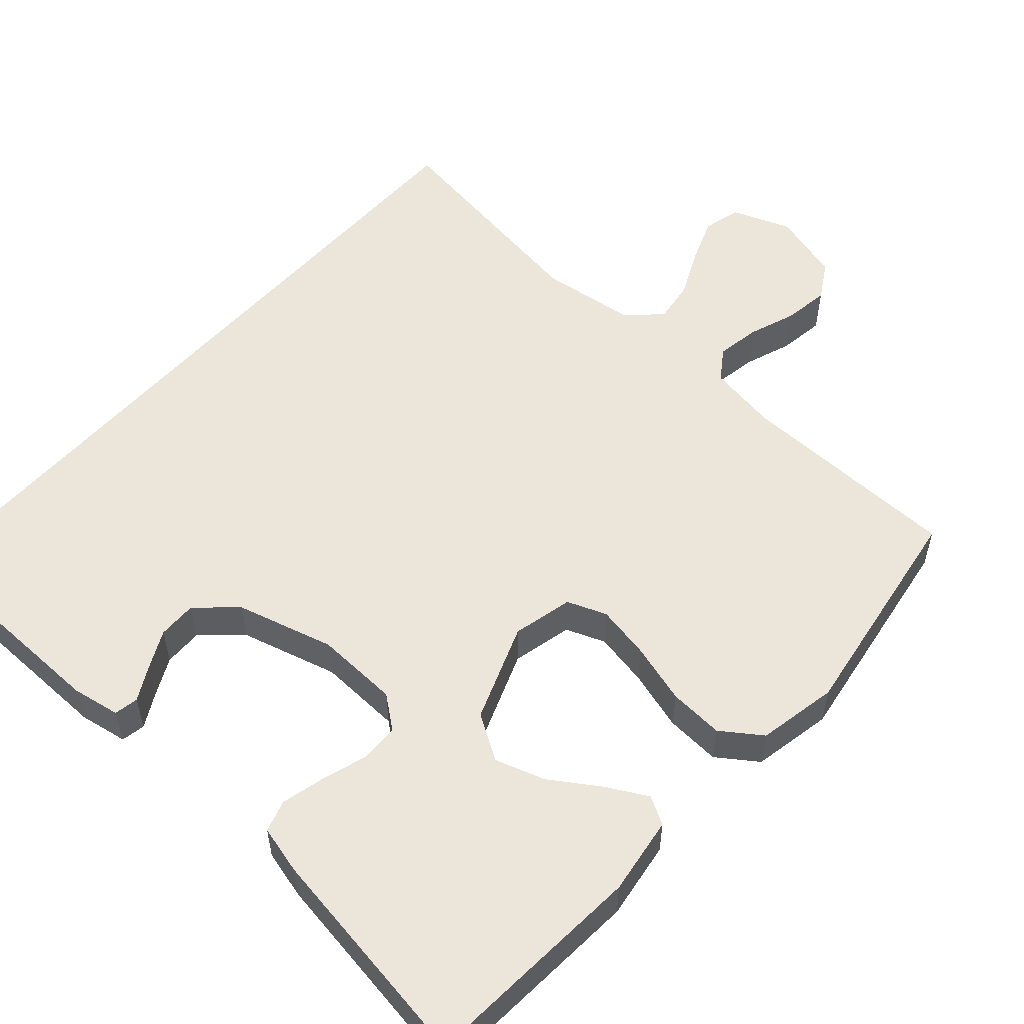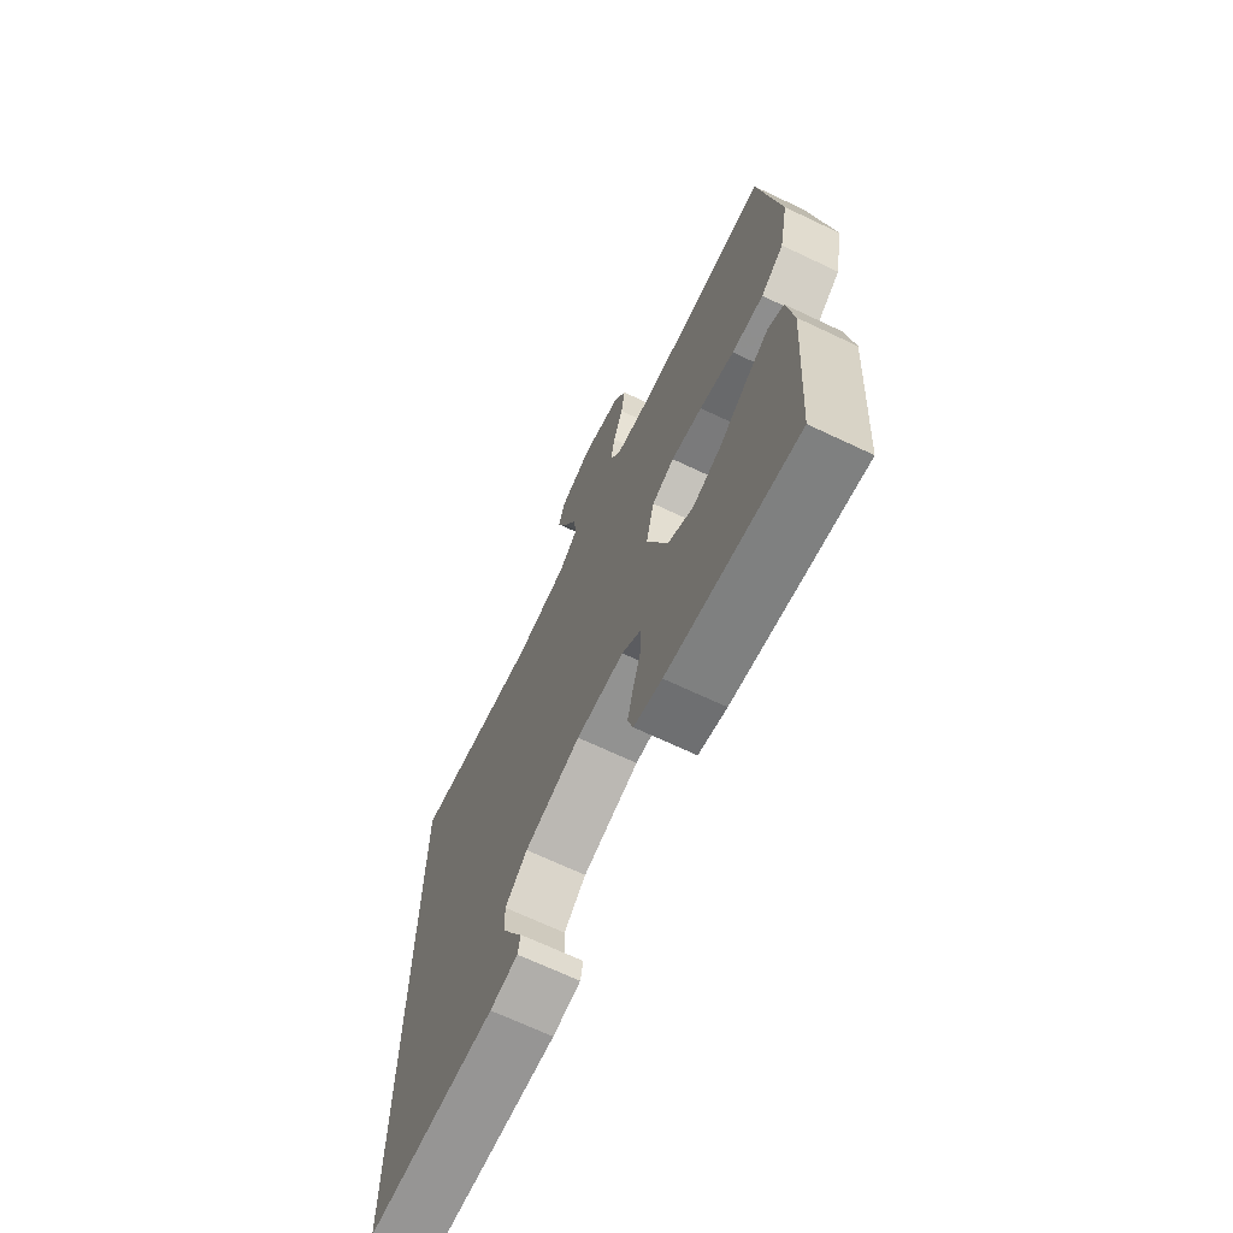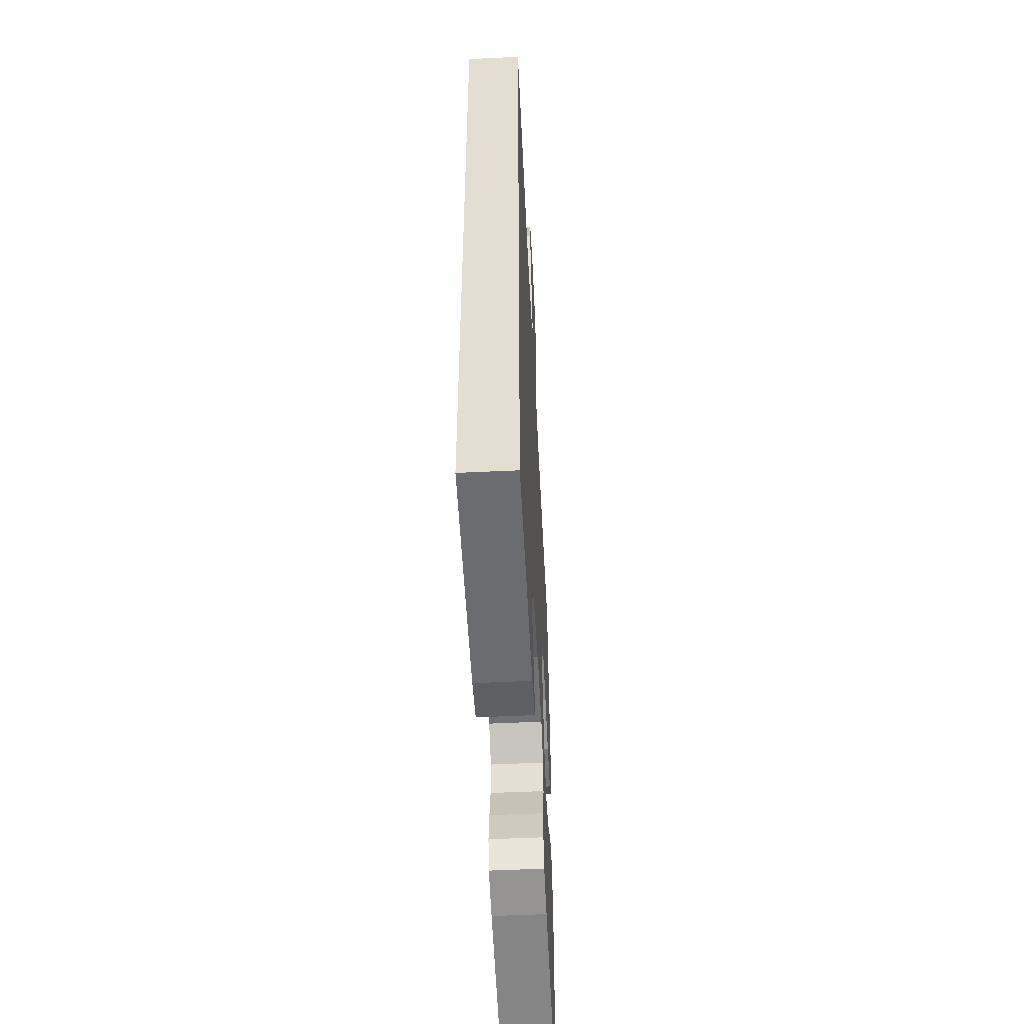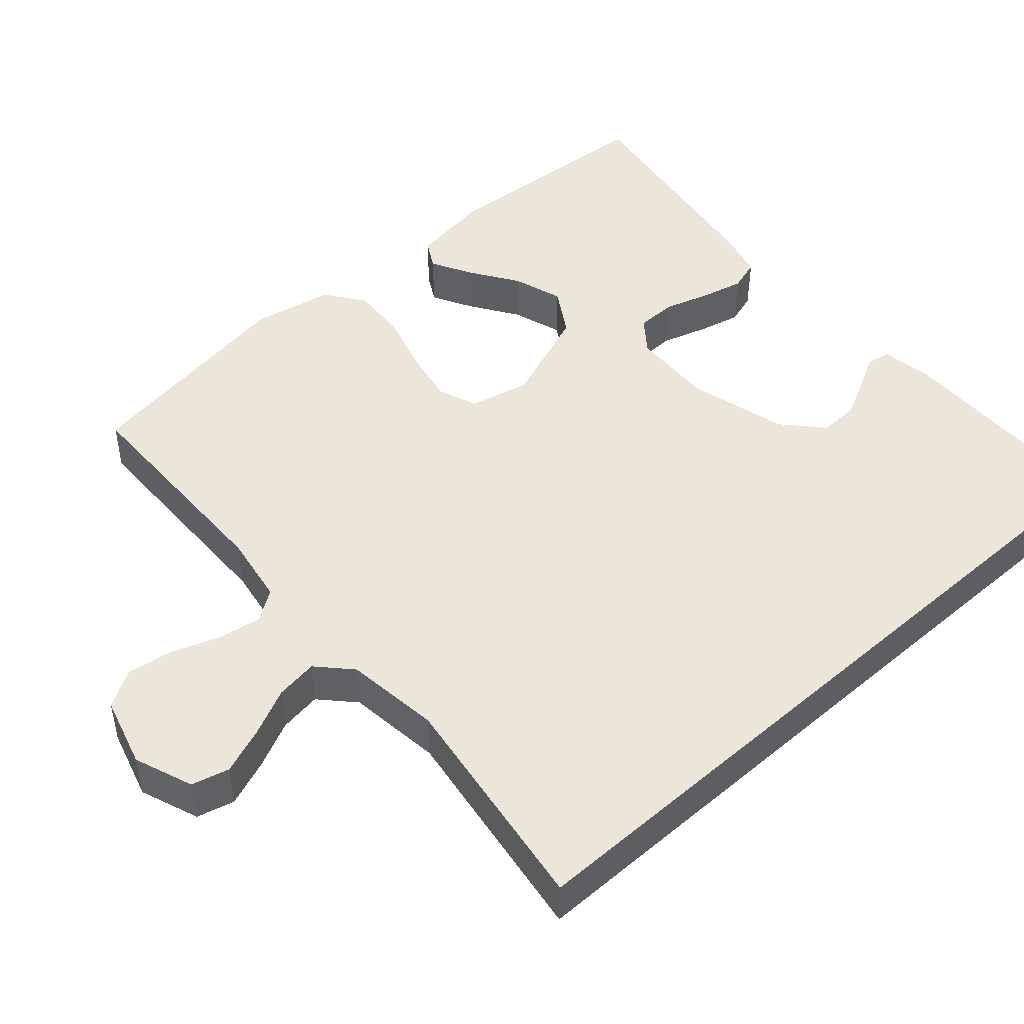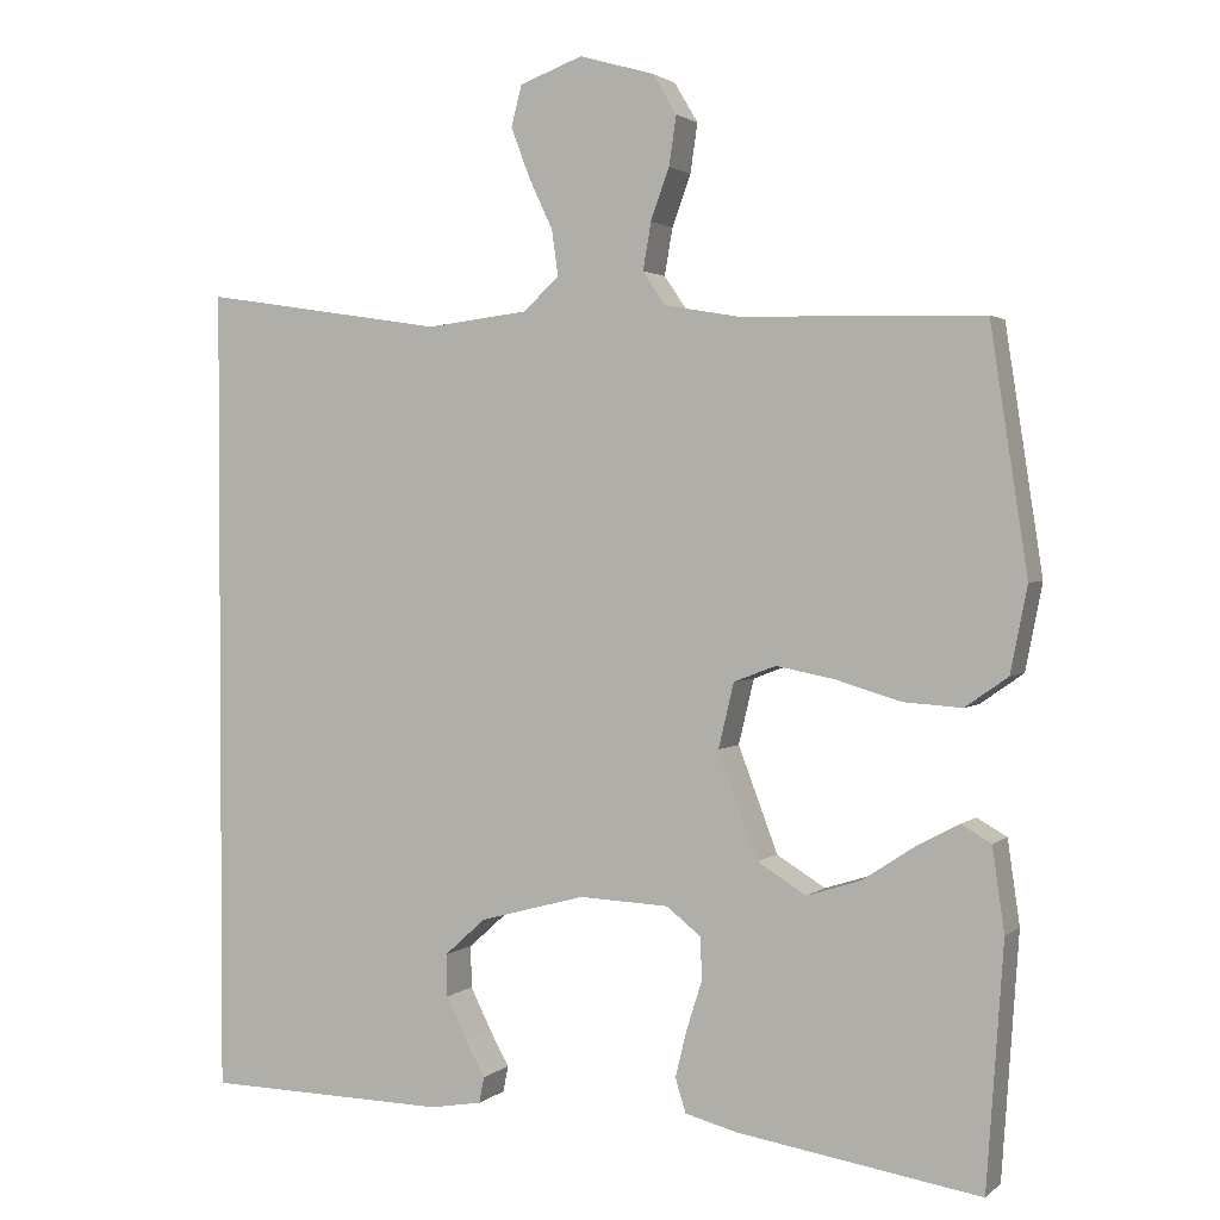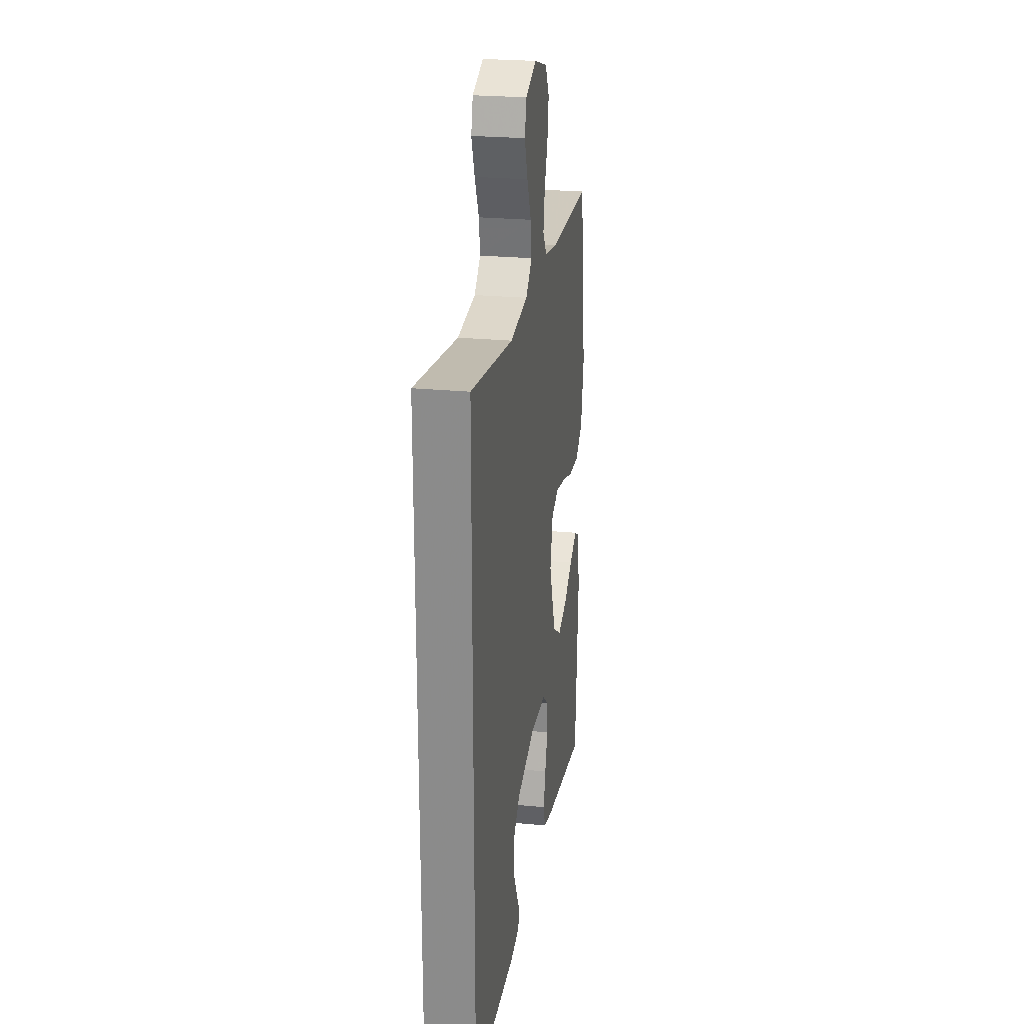
<metadata>
{"format":"obj","ext":"obj","renderer":"f3d","projection":"perspective","resolution":1024,"background":"white","views":[{"elev":54.6,"azim":-138.5,"up":"+Y"},{"elev":-68.7,"azim":-115.4,"up":"+Z"},{"elev":-52.6,"azim":92.9,"up":"+Z"},{"elev":47.4,"azim":48.1,"up":"+Y"},{"elev":2.0,"azim":-157.3,"up":"+Z"},{"elev":24.5,"azim":99.1,"up":"+Z"}]}
</metadata>
<code>
v 0.5 0.07 -0.45
v 0.2 0.07 -0.456
v 0.136 0.07 -0.445
v 0.13 0.07 -0.413
v 0.154 0.07 -0.369
v 0.18 0.07 -0.317
v 0.181 0.07 -0.265
v 0.13 0.07 -0.219
v 0 0.07 -0.184
v -0.111 0.07 -0.189
v -0.154 0.07 -0.223
v -0.155 0.07 -0.276
v -0.136 0.07 -0.336
v -0.122 0.07 -0.393
v -0.135 0.07 -0.435
v -0.2 0.07 -0.452
v -0.5 0.07 -0.5
v -0.521 0.07 -0.2
v -0.506 0.07 -0.096
v -0.469 0.07 -0.075
v -0.415 0.07 -0.104
v -0.351 0.07 -0.146
v -0.285 0.07 -0.167
v -0.225 0.07 -0.13
v -0.176 0.07 0
v -0.195 0.07 0.08
v -0.247 0.07 0.1
v -0.319 0.07 0.086
v -0.399 0.07 0.062
v -0.472 0.07 0.057
v -0.525 0.07 0.094
v -0.546 0.07 0.2
v -0.5 0.07 0.5
v -0.2 0.07 0.507
v -0.108 0.07 0.523
v -0.08 0.07 0.564
v -0.09 0.07 0.622
v -0.113 0.07 0.685
v -0.122 0.07 0.746
v -0.093 0.07 0.795
v 0 0.07 0.822
v 0.078 0.07 0.793
v 0.091 0.07 0.743
v 0.068 0.07 0.682
v 0.038 0.07 0.618
v 0.03 0.07 0.562
v 0.074 0.07 0.521
v 0.2 0.07 0.506
v 0.5 0.07 0.552
v 0.5 0 -0.45
v 0.2 0 -0.456
v 0.136 0 -0.445
v 0.13 0 -0.413
v 0.154 0 -0.369
v 0.18 0 -0.317
v 0.181 0 -0.265
v 0.13 0 -0.219
v 0 0 -0.184
v -0.111 0 -0.189
v -0.154 0 -0.223
v -0.155 0 -0.276
v -0.136 0 -0.336
v -0.122 0 -0.393
v -0.135 0 -0.435
v -0.2 0 -0.452
v -0.5 0 -0.5
v -0.521 0 -0.2
v -0.506 0 -0.096
v -0.469 0 -0.075
v -0.415 0 -0.104
v -0.351 0 -0.146
v -0.285 0 -0.167
v -0.225 0 -0.13
v -0.176 0 0
v -0.195 0 0.08
v -0.247 0 0.1
v -0.319 0 0.086
v -0.399 0 0.062
v -0.472 0 0.057
v -0.525 0 0.094
v -0.546 0 0.2
v -0.5 0 0.5
v -0.2 0 0.507
v -0.108 0 0.523
v -0.08 0 0.564
v -0.09 0 0.622
v -0.113 0 0.685
v -0.122 0 0.746
v -0.093 0 0.795
v 0 0 0.822
v 0.078 0 0.793
v 0.091 0 0.743
v 0.068 0 0.682
v 0.038 0 0.618
v 0.03 0 0.562
v 0.074 0 0.521
v 0.2 0 0.506
v 0.5 0 0.552
f 48 49 1 2
f 42 43 44 45
f 40 41 42 45
f 40 45 46
f 37 38 39 40
f 36 37 40 46
f 35 36 46 47
f 31 32 33 34
f 28 29 30 31
f 27 28 31 34
f 26 27 34 35
f 19 20 21 22
f 17 18 19 22
f 17 22 23
f 16 17 23 24
f 12 13 14 15
f 12 15 16 24
f 2 3 4 5
f 2 5 6
f 48 2 6 7
f 25 26 35 47
f 11 12 24 25
f 10 11 25 47
f 9 10 47 48
f 48 7 8
f 8 9 48
f 51 50 98 97
f 94 93 92 91
f 94 91 90 89
f 95 94 89
f 89 88 87 86
f 95 89 86 85
f 96 95 85 84
f 83 82 81 80
f 80 79 78 77
f 83 80 77 76
f 84 83 76 75
f 71 70 69 68
f 71 68 67 66
f 72 71 66
f 73 72 66 65
f 64 63 62 61
f 73 65 64 61
f 54 53 52 51
f 55 54 51
f 56 55 51 97
f 96 84 75 74
f 74 73 61 60
f 96 74 60 59
f 97 96 59 58
f 57 56 97
f 97 58 57
f 1 50 51 2
f 2 51 52 3
f 3 52 53 4
f 4 53 54 5
f 5 54 55 6
f 6 55 56 7
f 7 56 57 8
f 8 57 58 9
f 9 58 59 10
f 10 59 60 11
f 11 60 61 12
f 12 61 62 13
f 13 62 63 14
f 14 63 64 15
f 15 64 65 16
f 16 65 66 17
f 17 66 67 18
f 18 67 68 19
f 19 68 69 20
f 20 69 70 21
f 21 70 71 22
f 22 71 72 23
f 23 72 73 24
f 24 73 74 25
f 25 74 75 26
f 26 75 76 27
f 27 76 77 28
f 28 77 78 29
f 29 78 79 30
f 30 79 80 31
f 31 80 81 32
f 32 81 82 33
f 33 82 83 34
f 34 83 84 35
f 35 84 85 36
f 36 85 86 37
f 37 86 87 38
f 38 87 88 39
f 39 88 89 40
f 40 89 90 41
f 41 90 91 42
f 42 91 92 43
f 43 92 93 44
f 44 93 94 45
f 45 94 95 46
f 46 95 96 47
f 47 96 97 48
f 48 97 98 49
f 49 98 50 1

</code>
